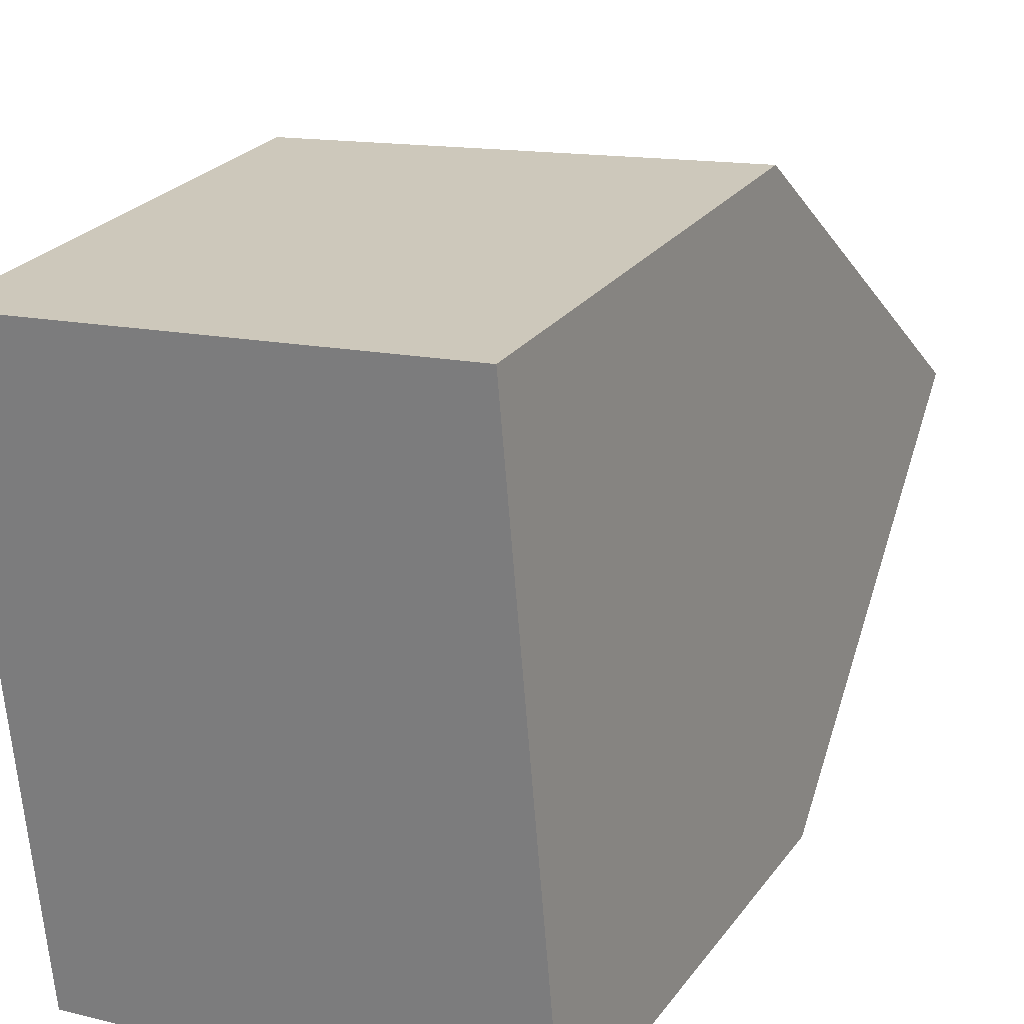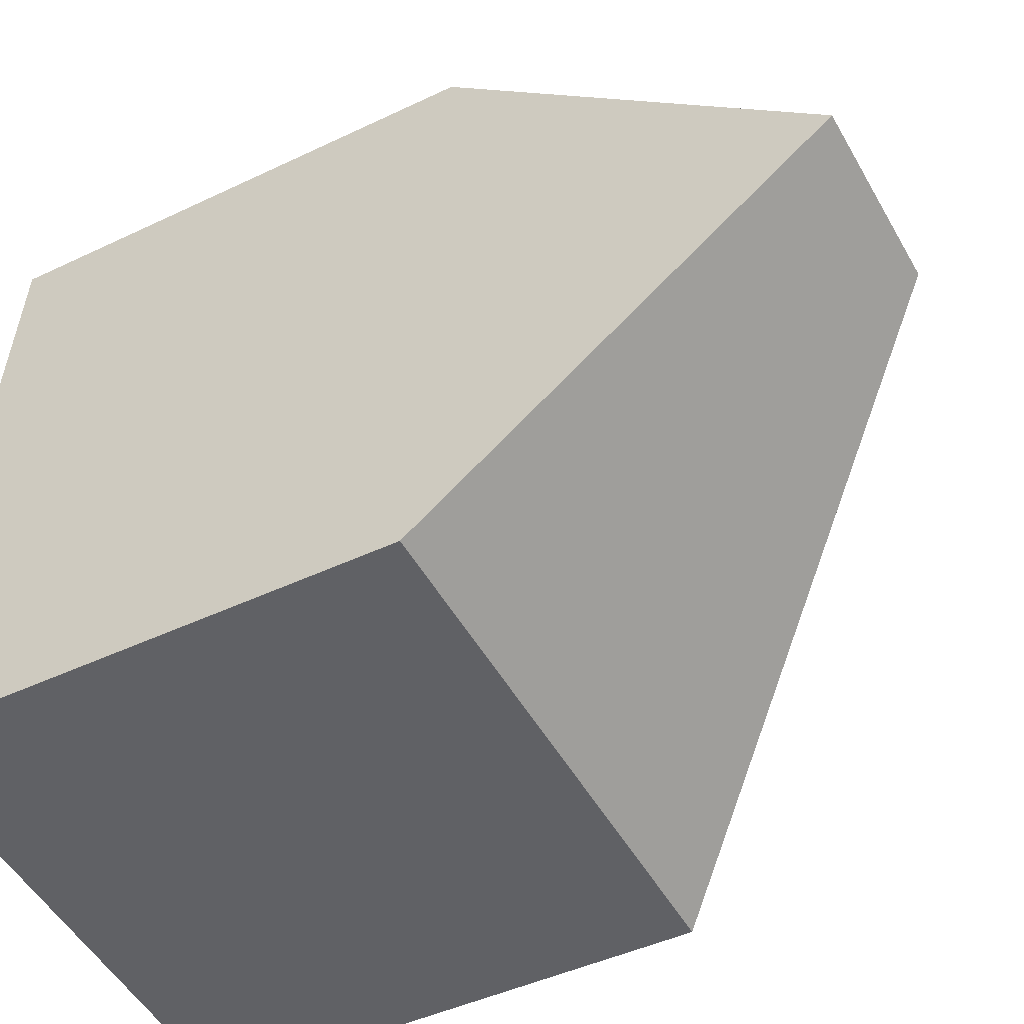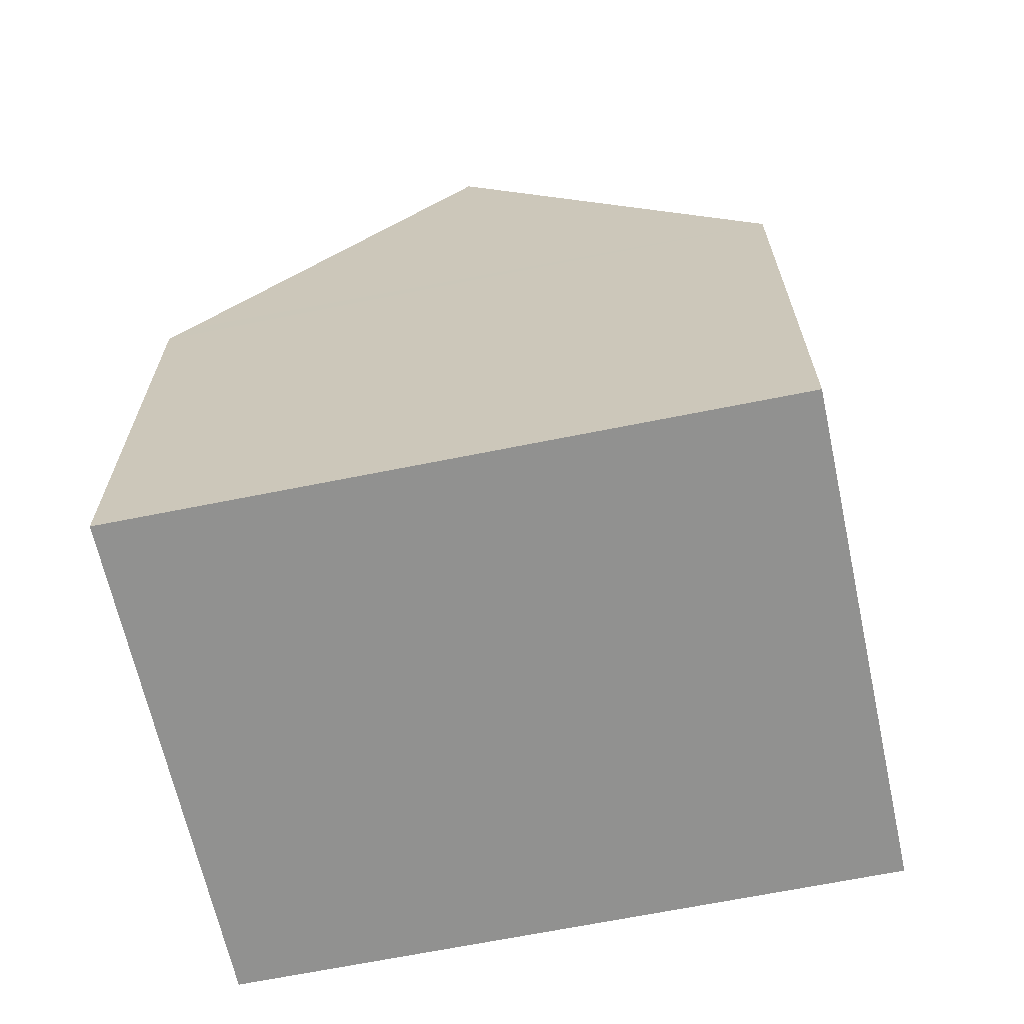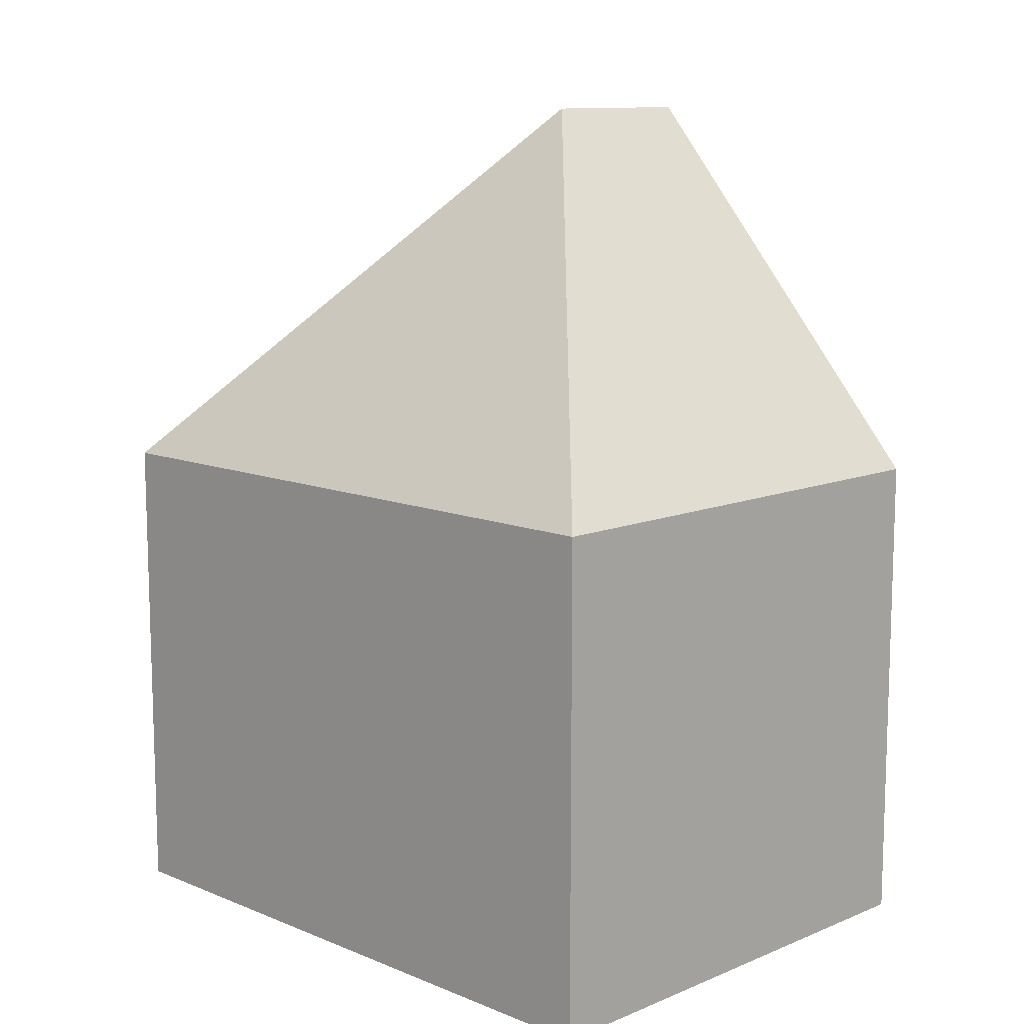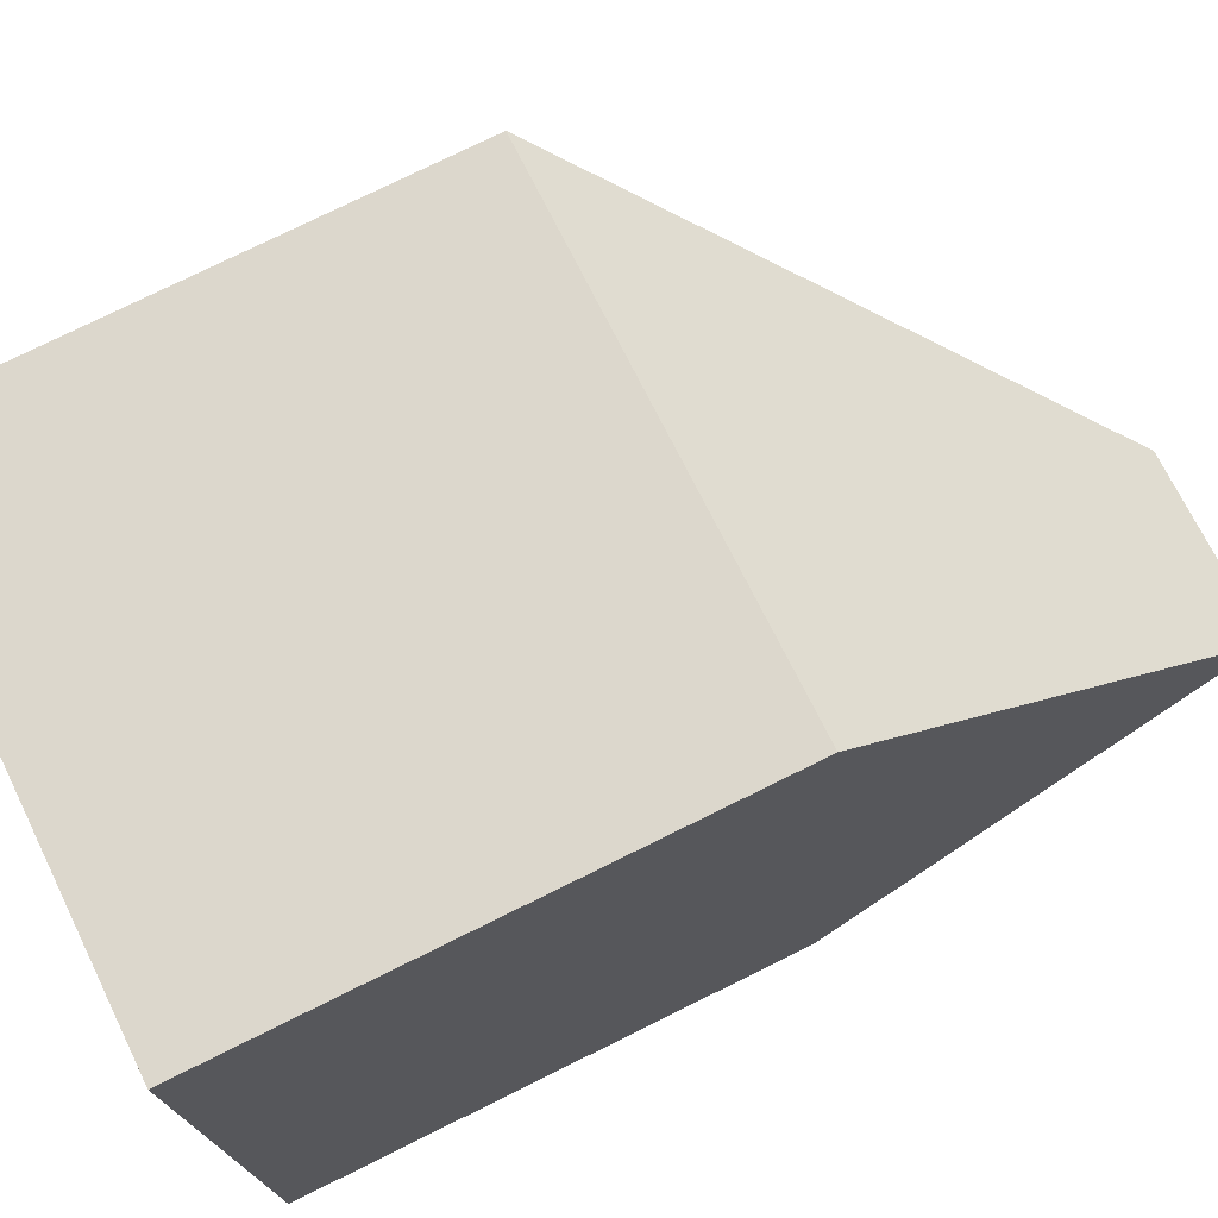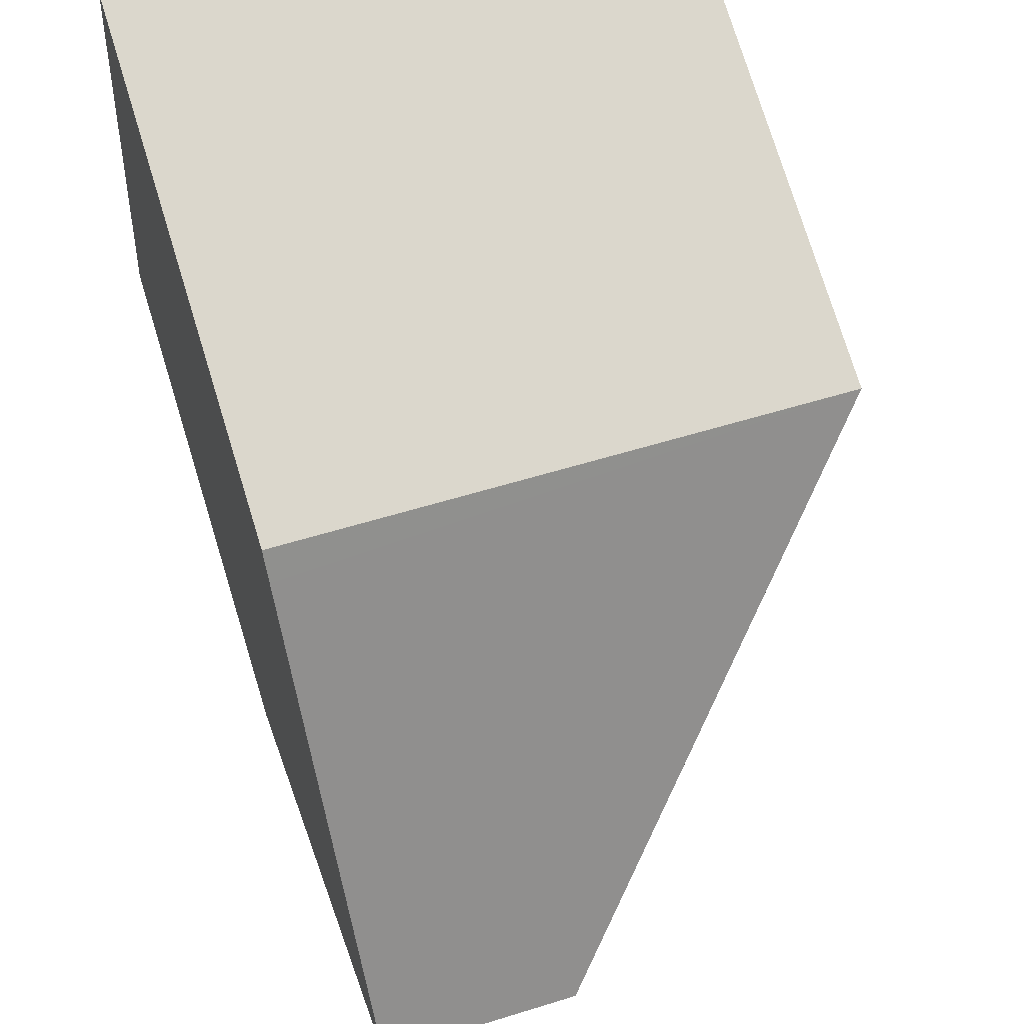
<metadata>
{"format":"obj","ext":"obj","renderer":"f3d","projection":"perspective","resolution":1024,"background":"white","views":[{"elev":25.9,"azim":28.2,"up":"+Z"},{"elev":-44.7,"azim":119.1,"up":"+Z"},{"elev":-65.9,"azim":96.4,"up":"+Y"},{"elev":11.2,"azim":-50.7,"up":"+Y"},{"elev":77.5,"azim":63.8,"up":"+Z"},{"elev":75.8,"azim":162.9,"up":"+Z"}]}
</metadata>
<code>
v  8.759 7.735 -9.411
v  5.57 13.68 -4.583
v  8.306 13.68 -4.302
v  0.934 7.734 -10.22
v  7.88 8.089 0.503
v  0 7.734 4.736e-16
v  7.853 7.734 0.808
v  7.853 -4.948e-17 0.808
v  8.306 2.634e-16 -4.302
v  8.759 5.763e-16 -9.411
v  7.88 -3.08e-17 0.503
v  0.934 6.256e-16 -10.22
v  0 0 0
g defaultobject
f 1 2 3
f 2 1 4
f 2 5 3
f 5 2 6
f 5 6 7
f 2 4 6
f 5 1 3
f 1 5 7
f 1 7 8
f 1 8 9
f 1 9 10
f 9 8 11
f 10 4 1
f 4 10 12
f 12 6 4
f 6 12 13
f 13 7 6
f 7 13 8
f 10 13 12
f 13 10 9
f 13 9 11
f 13 11 8

</code>
